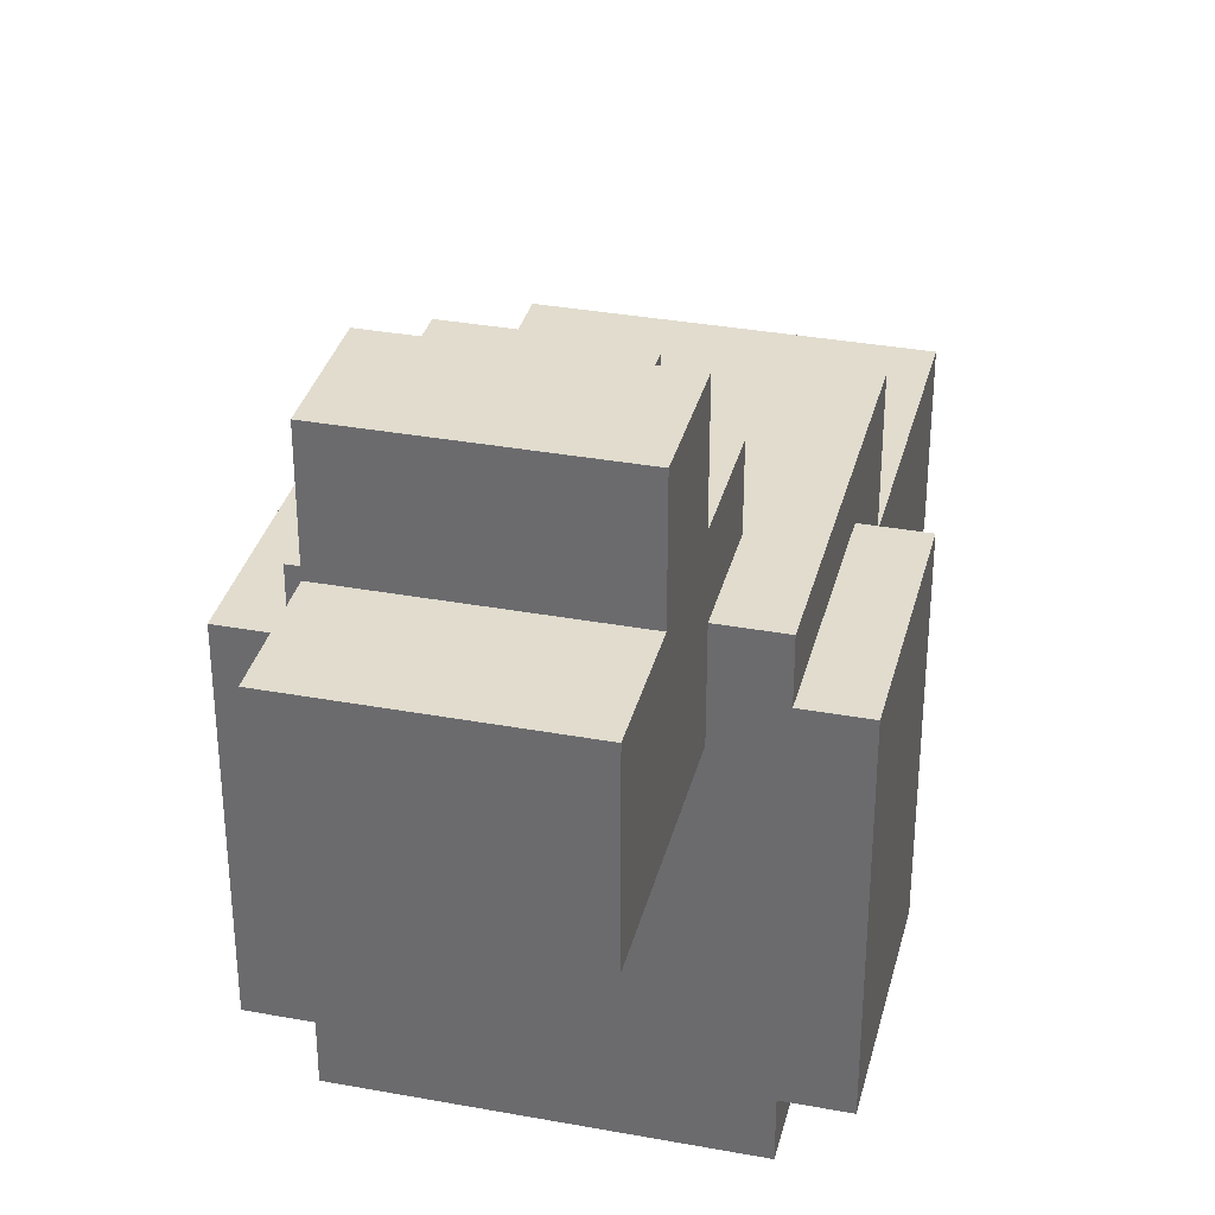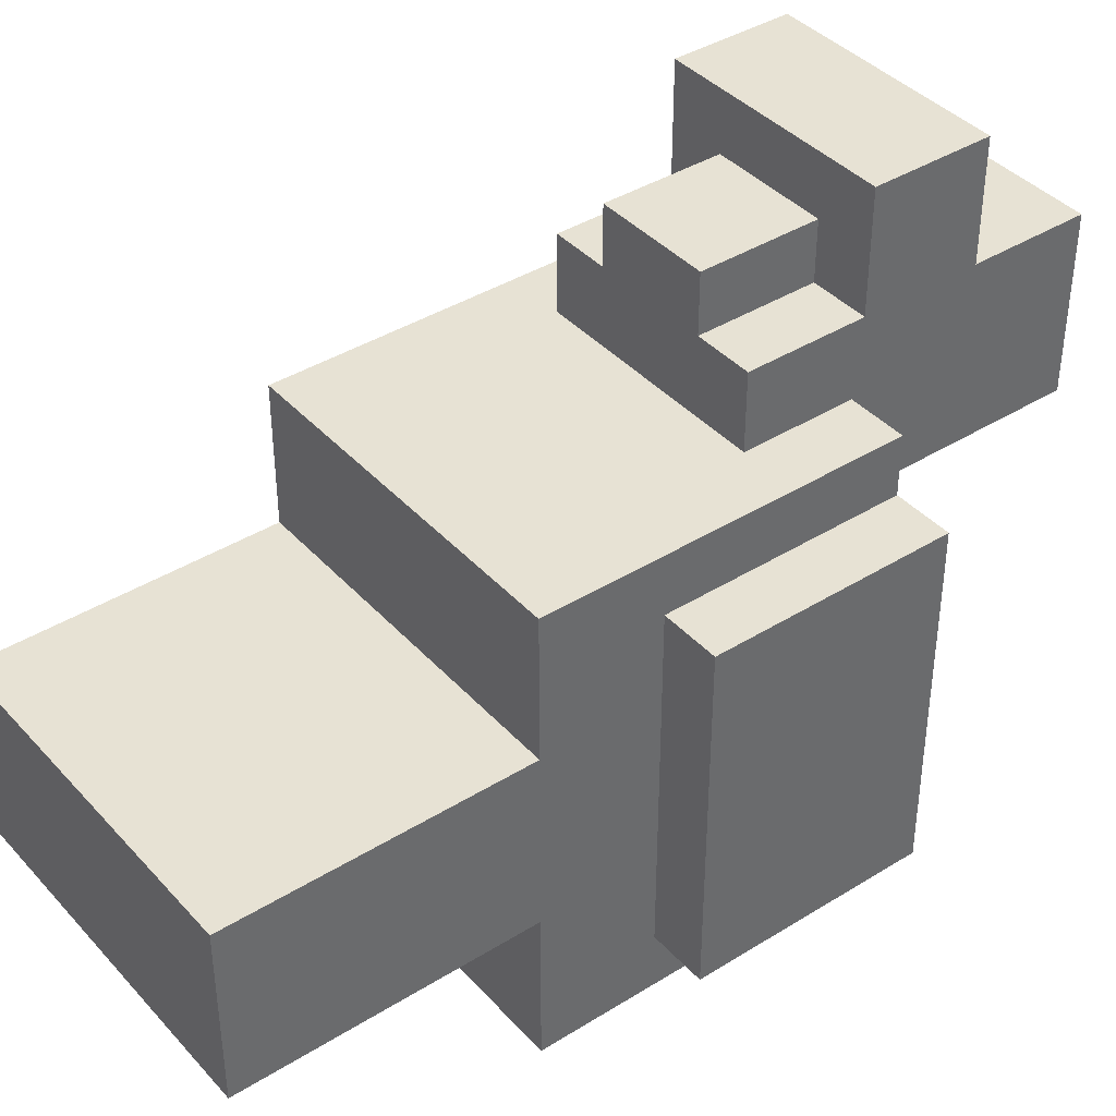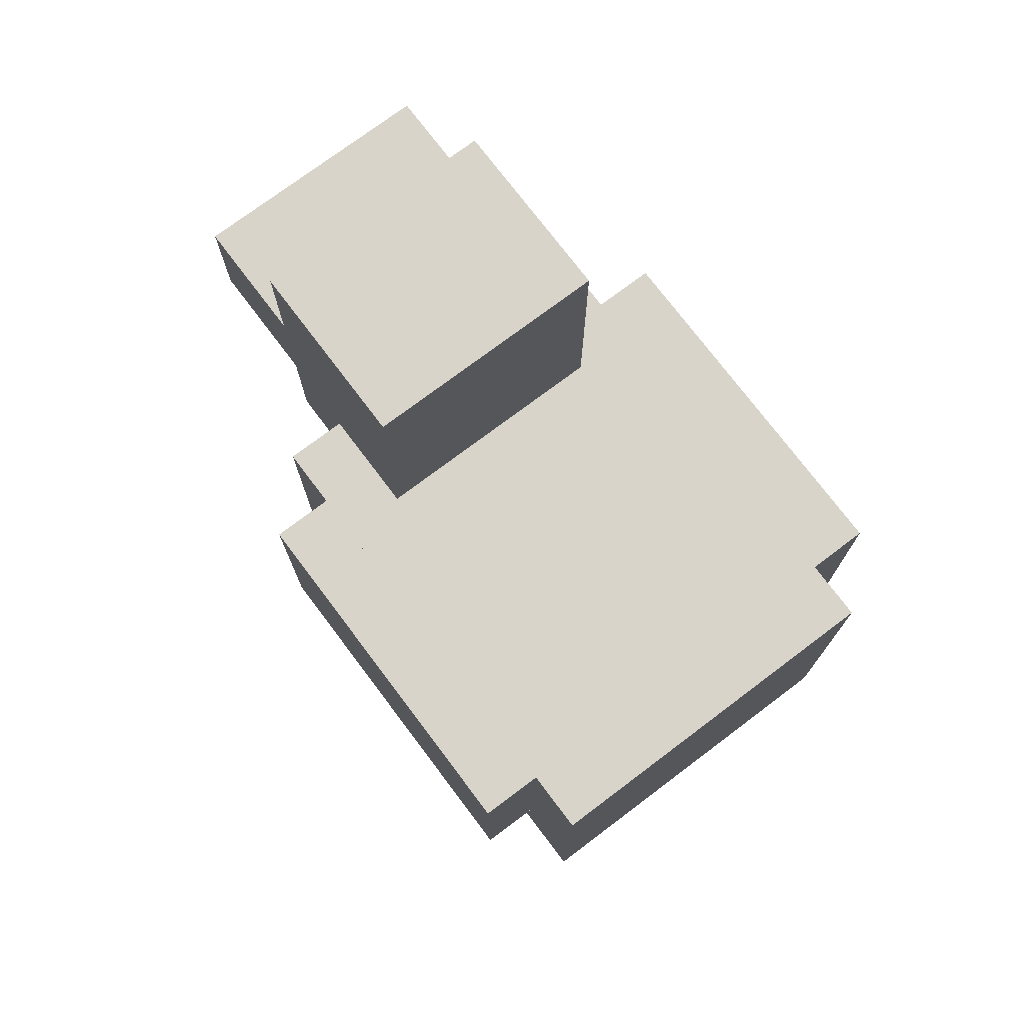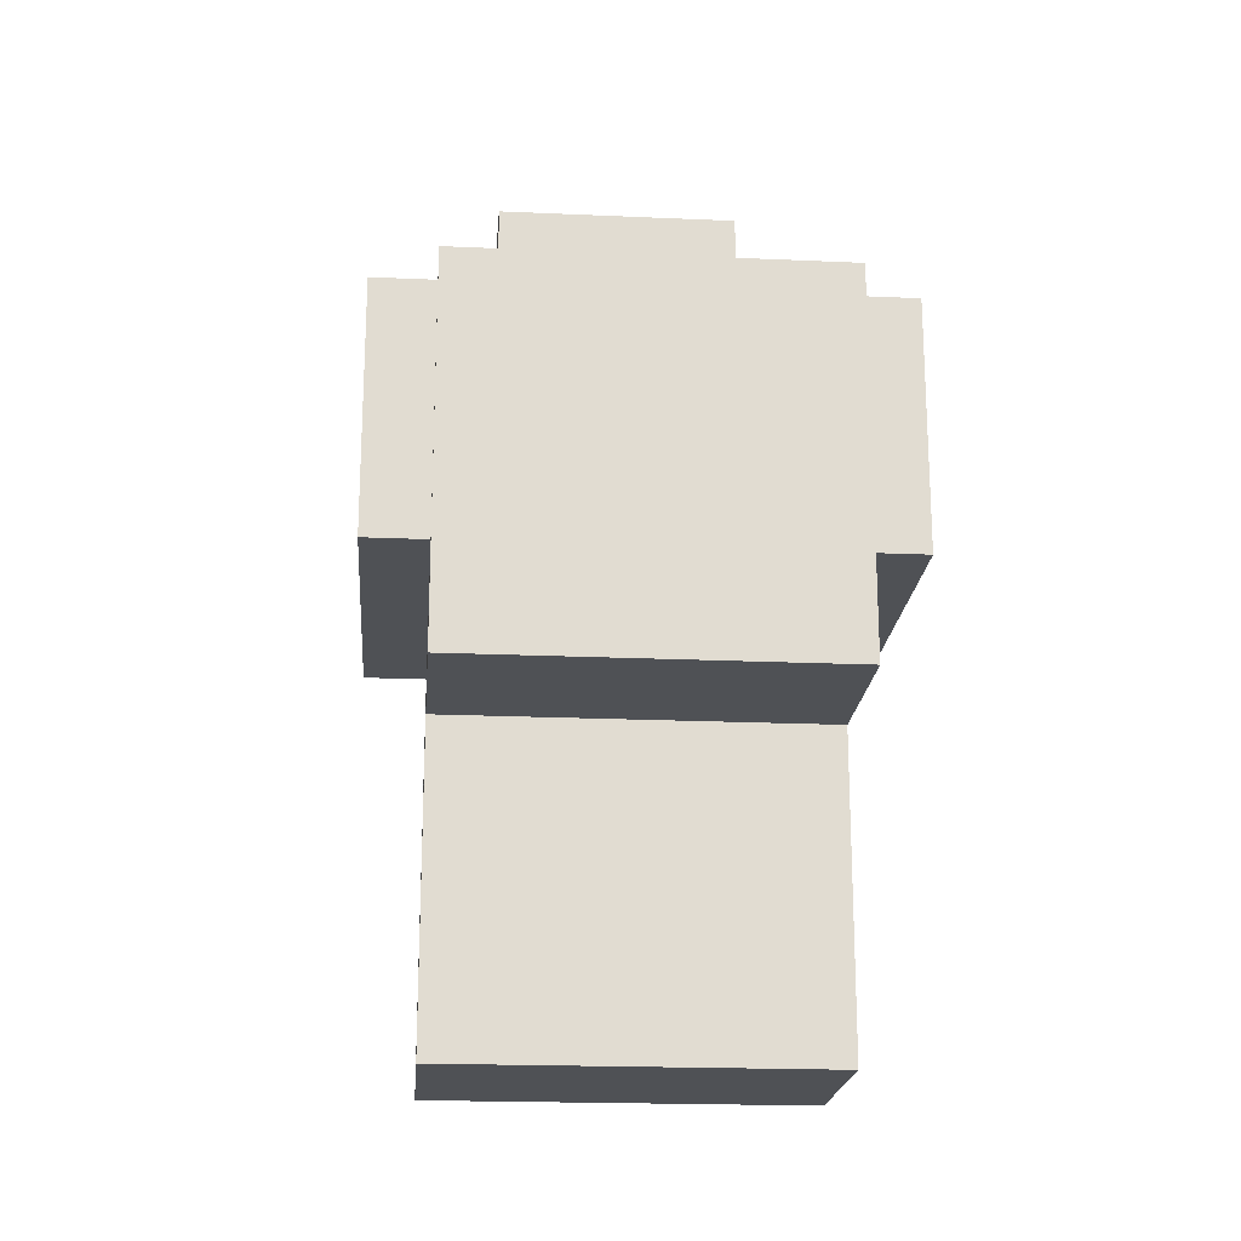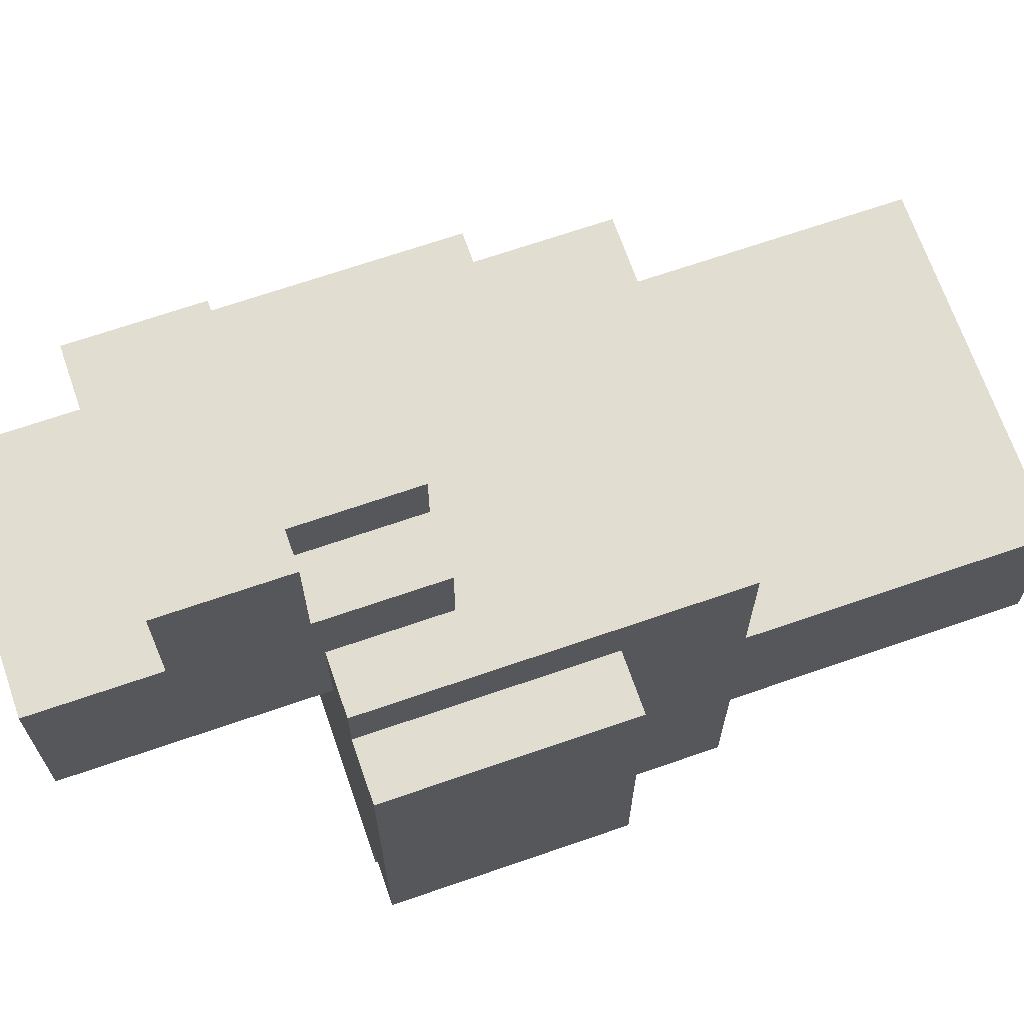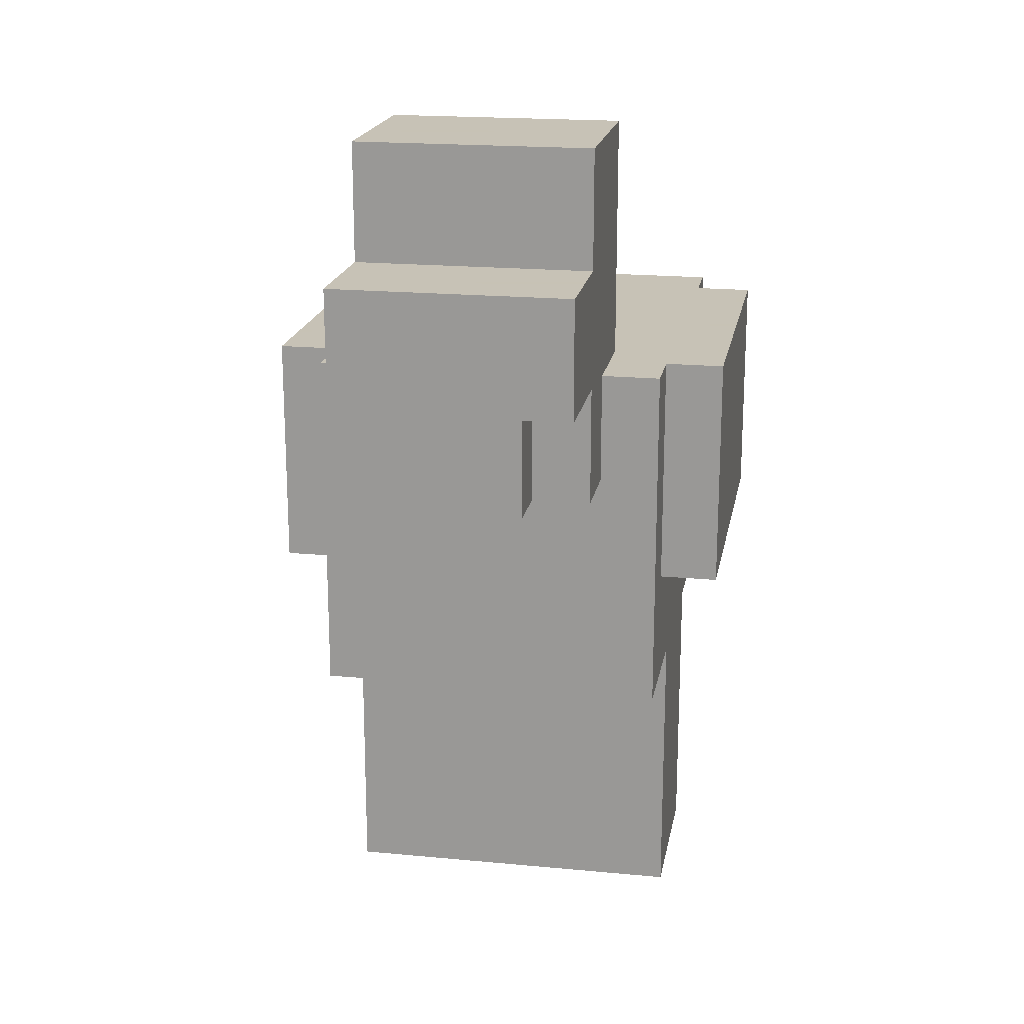
<metadata>
{"format":"obj","ext":"obj","renderer":"f3d","projection":"perspective","resolution":1024,"background":"white","views":[{"elev":34.1,"azim":-166.1,"up":"+Z"},{"elev":40.0,"azim":52.5,"up":"+Z"},{"elev":74.8,"azim":143.0,"up":"+Y"},{"elev":-20.1,"azim":175.3,"up":"+Y"},{"elev":68.4,"azim":-109.1,"up":"+Z"},{"elev":19.1,"azim":10.2,"up":"+Y"}]}
</metadata>
<code>
o head
v -0.125 0.5996 0.3106
v -0.125 0.2246 0.3106
v 0.125 0.2246 0.3106
v 0.125 0.5996 0.3106
v 0.125 0.5996 0.1231
v 0.125 0.2246 0.1231
v -0.125 0.2246 0.1231
v -0.125 0.5996 0.1231
f 1 2 3 4
f 5 6 7 8
f 8 1 4 5
f 2 7 6 3
f 5 4 3 6
f 2 1 8 7
o leftWing
v 0.1875 0.3424 0.1674
v 0.1875 0.09245 0.1674
v 0.25 0.09245 0.1674
v 0.25 0.3424 0.1674
v 0.25 0.3424 -0.2076
v 0.25 0.09245 -0.2076
v 0.1875 0.09245 -0.2076
v 0.1875 0.3424 -0.2076
f 9 10 11 12
f 13 14 15 16
f 16 9 12 13
f 10 15 14 11
f 13 12 11 14
f 10 9 16 15
o body
v -0.1875 0.3424 -0.2701
v -0.1875 0.3424 0.2299
v 0.1875 0.3424 0.2299
v 0.1875 0.3424 -0.2701
v 0.1875 -0.03255 -0.2701
v 0.1875 -0.03255 0.2299
v -0.1875 -0.03255 0.2299
v -0.1875 -0.03255 -0.2701
f 17 18 19 20
f 21 22 23 24
f 24 17 20 21
f 18 23 22 19
f 21 20 19 22
f 18 17 24 23
o rightWing
v -0.25 0.3424 0.1674
v -0.25 0.09245 0.1674
v -0.1875 0.09245 0.1674
v -0.1875 0.3424 0.1674
v -0.1875 0.3424 -0.2076
v -0.1875 0.09245 -0.2076
v -0.25 0.09245 -0.2076
v -0.25 0.3424 -0.2076
f 25 26 27 28
f 29 30 31 32
f 32 25 28 29
f 26 31 30 27
f 29 28 27 30
f 26 25 32 31
o leftLeg
v 0 -0.02766 0.08155
v 0 -0.3402 0.08155
v 0.1875 -0.3402 0.08155
v 0.1875 -0.02766 0.08155
v 0.1875 -0.02766 -0.106
v 0.1875 -0.3402 -0.106
v 0 -0.3402 -0.106
v 0 -0.02766 -0.106
f 33 34 35 36
f 37 38 39 40
f 40 33 36 37
f 34 39 38 35
f 37 36 35 38
f 34 33 40 39
o bill
v -0.125 0.4746 0.4356
v -0.125 0.3496 0.4356
v 0.125 0.3496 0.4356
v 0.125 0.4746 0.4356
v 0.125 0.4746 0.3106
v 0.125 0.3496 0.3106
v -0.125 0.3496 0.3106
v -0.125 0.4746 0.3106
f 41 42 43 44
f 45 46 47 48
f 48 41 44 45
f 42 47 46 43
f 45 44 43 46
f 42 41 48 47
o chin
v -0.0625 0.3496 0.3731
v -0.0625 0.2246 0.3731
v 0.0625 0.2246 0.3731
v 0.0625 0.3496 0.3731
v 0.0625 0.3496 0.2481
v 0.0625 0.2246 0.2481
v -0.0625 0.2246 0.2481
v -0.0625 0.3496 0.2481
f 49 50 51 52
f 53 54 55 56
f 56 49 52 53
f 50 55 54 51
f 53 52 51 54
f 50 49 56 55
o rightLeg
v -0.1875 -0.02766 0.08155
v -0.1875 -0.3402 0.08155
v 0 -0.3402 0.08155
v 0 -0.02766 0.08155
v 0 -0.02766 -0.106
v 0 -0.3402 -0.106
v -0.1875 -0.3402 -0.106
v -0.1875 -0.02766 -0.106
f 57 58 59 60
f 61 62 63 64
f 64 57 60 61
f 58 63 62 59
f 61 60 59 62
f 58 57 64 63

</code>
